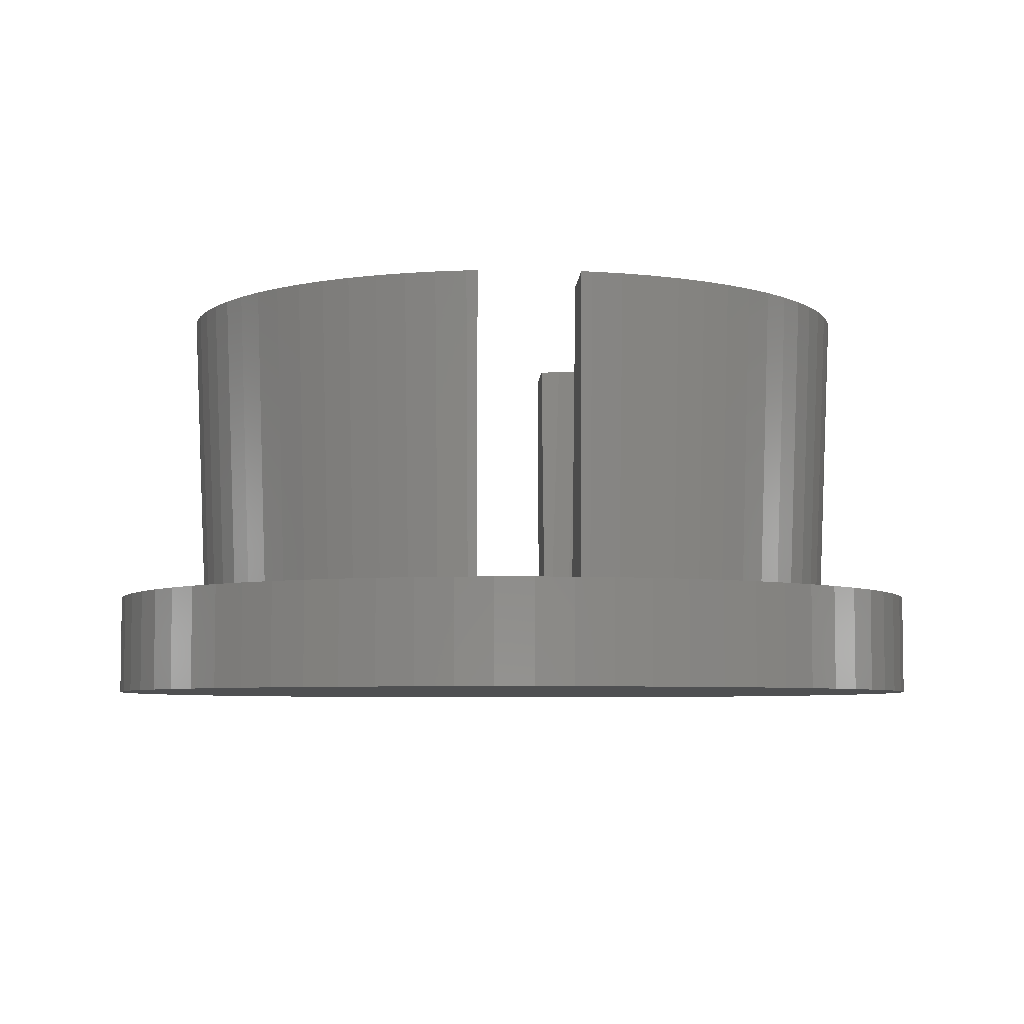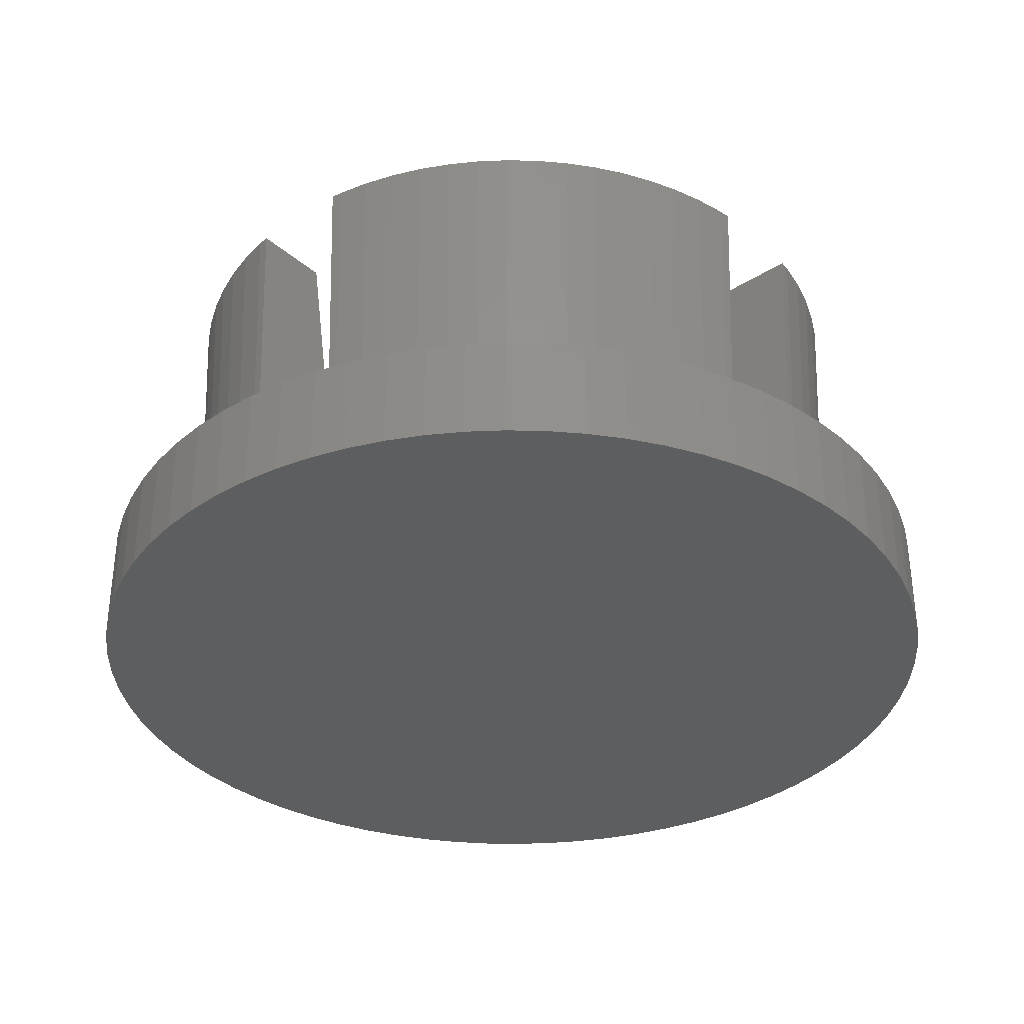
<metadata>
{"format":"stl","ext":"stl","renderer":"f3d","projection":"perspective","resolution":1024,"background":"white","views":[{"elev":-5.5,"azim":87.2,"up":"+Z"},{"elev":-34.2,"azim":-139.2,"up":"+Z"}]}
</metadata>
<code>
# stl→obj: 424 verts, 844 faces
v 4.985 -2.324 6
v 4.229 -1.539 0
v 4.078 -1.902 0
v 5.313 -1.423 6
v 4.347 -1.165 0
v 4.213 -3.535 6
v 3.686 -2.581 0
v 3.447 -2.893 0
v 2.324 -4.985 6
v 2.75 -4.763 6
v 2.25 -3.897 0
v -1.539 -4.229 0
v -1.902 -4.078 0
v -2.324 -4.985 6
v -4.505 -3.155 6
v -3.686 -2.581 0
v -4.763 -2.75 6
v 5.168 -1.881 6
v 4.505 -3.155 6
v 3.889 -3.889 6
v 3.182 -3.182 0
v 2.893 -3.447 0
v -4.229 -1.539 0
v -4.347 -1.165 0
v -5.313 -1.423 6
v 2.893 3.447 0
v 3.535 4.213 6
v 2.581 3.686 0
v -1.423 5.313 6
v -1 5.187 4.714
v -1 5.406 6
v -1.165 4.347 0
v -4.229 1.539 0
v -4.985 2.324 6
v -5.168 1.881 6
v 5.187 -1 4.714
v 4.383 -1 0
v 3.897 -2.25 0
v 4.763 -2.75 6
v 1.881 -5.168 6
v 1.539 -4.229 0
v 1.423 -5.313 6
v 1.165 -4.347 0
v 1.902 -4.078 0
v 3.535 -4.213 6
v -1 -6.67 0
v -1.172 -6.647 0
v -1 -7 0
v 7 1 0
v 8.5 0 0
v 8.468 0.7408 0
v 8.371 1.476 0
v 7 -1 0
v 8.21 2.2 0
v 8.468 -0.7408 0
v 6.52 1.747 0
v 7.987 2.907 0
v 8.371 -1.476 0
v 6.343 2.309 0
v 7.704 3.592 0
v 8.21 -2.2 0
v 6.118 2.853 0
v 7.361 4.25 0
v 6.52 -1.747 0
v 7.987 -2.907 0
v 5.846 3.375 0
v 6.963 4.875 0
v 6.647 1.172 0
v 6.67 1 0
v 5.529 3.872 0
v 6.511 5.464 0
v 5.171 4.339 0
v 6.01 6.01 0
v 4.773 4.773 0
v 5.464 6.511 0
v 4.339 5.171 0
v 4.875 6.963 0
v 3.872 5.529 0
v 4.25 7.361 0
v 3.375 5.846 0
v 3.592 7.704 0
v 2.853 6.118 0
v 2.907 7.987 0
v 2.309 6.343 0
v 2.2 8.21 0
v 1.747 6.52 0
v 1 7 0
v 1.476 8.371 0
v 1.172 6.647 0
v 0.7408 8.468 0
v 0 8.5 0
v -1 7 0
v -0.7408 8.468 0
v -1.172 6.647 0
v -1 6.67 0
v -1.476 8.371 0
v -2.2 8.21 0
v -1.747 6.52 0
v -2.309 6.343 0
v -2.907 7.987 0
v -2.853 6.118 0
v -3.592 7.704 0
v -3.375 5.846 0
v -4.25 7.361 0
v -3.872 5.529 0
v -4.875 6.963 0
v -4.339 5.171 0
v -5.464 6.511 0
v -4.773 4.773 0
v -6.01 6.01 0
v -5.171 4.339 0
v -6.511 5.464 0
v -5.529 3.872 0
v -6.963 4.875 0
v -5.846 3.375 0
v -7.361 4.25 0
v -6.118 2.853 0
v -7.704 3.592 0
v -6.343 2.309 0
v -7.987 2.907 0
v -6.52 1.747 0
v -7 1 0
v -8.21 2.2 0
v 6.343 -2.309 0
v 7.704 -3.592 0
v 6.647 -1.172 0
v 6.67 -1 0
v 6.118 -2.853 0
v 7.361 -4.25 0
v 5.846 -3.375 0
v 6.963 -4.875 0
v 5.529 -3.872 0
v 6.511 -5.464 0
v 5.171 -4.339 0
v 6.01 -6.01 0
v 4.773 -4.773 0
v 5.464 -6.511 0
v 4.339 -5.171 0
v 4.875 -6.963 0
v 3.872 -5.529 0
v 4.25 -7.361 0
v 3.375 -5.846 0
v 3.592 -7.704 0
v 2.853 -6.118 0
v 2.907 -7.987 0
v 2.309 -6.343 0
v 2.2 -8.21 0
v 1.747 -6.52 0
v 1 -7 0
v 1.172 -6.647 0
v 1 -6.67 0
v 1.476 -8.371 0
v 0.7408 -8.468 0
v 0 -8.5 0
v -0.7408 -8.468 0
v -1.747 -6.52 0
v -1.476 -8.371 0
v -2.2 -8.21 0
v -2.309 -6.343 0
v -2.907 -7.987 0
v -2.853 -6.118 0
v -3.592 -7.704 0
v -3.375 -5.846 0
v -4.25 -7.361 0
v -3.872 -5.529 0
v -4.875 -6.963 0
v -4.339 -5.171 0
v -5.464 -6.511 0
v -4.773 -4.773 0
v -6.01 -6.01 0
v -5.171 -4.339 0
v -6.511 -5.464 0
v -5.529 -3.872 0
v -6.963 -4.875 0
v -5.846 -3.375 0
v -7.361 -4.25 0
v -6.118 -2.853 0
v -7.704 -3.592 0
v -6.343 -2.309 0
v -7.987 -2.907 0
v -6.52 -1.747 0
v -7 -1 0
v -6.647 -1.172 0
v -6.67 -1 0
v -8.21 -2.2 0
v -6.647 1.172 0
v -6.67 1 0
v -8.371 1.476 0
v -8.468 0.7408 0
v -8.5 0 0
v -8.371 -1.476 0
v -8.468 -0.7408 0
v 1 6.67 0
v -1.539 4.229 0
v -1 4.383 0
v -1 -4.383 0
v -1.165 -4.347 0
v -1.902 4.078 0
v -2.25 3.897 0
v -2.25 -3.897 0
v -2.581 3.686 0
v -2.581 -3.686 0
v -2.893 3.447 0
v -2.893 -3.447 0
v -3.182 3.182 0
v -3.182 -3.182 0
v -3.447 2.893 0
v -3.447 -2.893 0
v -3.686 2.581 0
v -3.897 2.25 0
v -3.897 -2.25 0
v -4.078 1.902 0
v -4.078 -1.902 0
v -4.383 1 0
v -4.347 1.165 0
v -4.383 -1 0
v 1 4.383 0
v 1 -4.383 0
v 4.383 1 0
v 4.229 1.539 0
v 4.347 1.165 0
v 4.078 1.902 0
v 3.897 2.25 0
v 3.686 2.581 0
v 3.447 2.893 0
v 3.182 3.182 0
v 2.581 -3.686 0
v 2.25 3.897 0
v 1.902 4.078 0
v 1.539 4.229 0
v 1.165 4.347 0
v -5.187 -1 4.714
v -5.406 -1 6
v -4.985 -2.324 6
v -5.168 -1.881 6
v -2.75 -4.763 6
v -3.155 -4.505 6
v -1.423 -5.313 6
v -1.881 -5.168 6
v -1 -5.187 4.714
v 4.985 2.324 6
v 3.155 4.505 6
v 1 5.187 4.714
v -2.324 4.985 6
v -5.187 1 4.714
v -1 -5.406 6
v -1.216 -6.894 6
v -1 -6.922 6
v -1.812 -6.761 6
v -2.394 -6.578 6
v -2.958 -6.344 6
v -3.5 -6.062 6
v -4.015 -5.734 6
v -3.535 -4.213 6
v -4.5 -5.362 6
v -3.889 -3.889 6
v -4.95 -4.95 6
v -4.213 -3.535 6
v -5.362 -4.5 6
v -5.734 -4.015 6
v -6.062 -3.5 6
v -6.344 -2.958 6
v -6.578 -2.394 6
v -6.761 -1.812 6
v -6.894 -1.216 6
v -6.922 -1 6
v -1.216 6.894 6
v -1 6.922 6
v -1.812 6.761 6
v -1.881 5.168 6
v -2.394 6.578 6
v -2.958 6.344 6
v -2.75 4.763 6
v -3.5 6.062 6
v -3.155 4.505 6
v -4.015 5.734 6
v -3.535 4.213 6
v -4.5 5.362 6
v -3.889 3.889 6
v -4.95 4.95 6
v -4.213 3.535 6
v -5.362 4.5 6
v -4.505 3.155 6
v -5.734 4.015 6
v -4.763 2.75 6
v -6.062 3.5 6
v -6.344 2.958 6
v -6.578 2.394 6
v -5.313 1.423 6
v -6.761 1.812 6
v -5.406 1 6
v -6.894 1.216 6
v -6.922 1 6
v 5.406 -1 6
v 6.894 -1.216 6
v 6.922 -1 6
v 6.761 -1.812 6
v 6.578 -2.394 6
v 6.344 -2.958 6
v 6.062 -3.5 6
v 5.734 -4.015 6
v 5.362 -4.5 6
v 4.95 -4.95 6
v 4.5 -5.362 6
v 4.015 -5.734 6
v 3.155 -4.505 6
v 3.5 -6.062 6
v 2.958 -6.344 6
v 2.394 -6.578 6
v 1.812 -6.761 6
v 1 -5.406 6
v 1.216 -6.894 6
v 1 -6.922 6
v 5.406 1 6
v 6.894 1.216 6
v 6.761 1.812 6
v 5.313 1.423 6
v 6.578 2.394 6
v 5.168 1.881 6
v 6.344 2.958 6
v 6.062 3.5 6
v 4.763 2.75 6
v 5.734 4.015 6
v 4.505 3.155 6
v 5.362 4.5 6
v 6.922 1 6
v 4.213 3.535 6
v 4.95 4.95 6
v 3.889 3.889 6
v 4.5 5.362 6
v 4.015 5.734 6
v 3.5 6.062 6
v 2.75 4.763 6
v 2.958 6.344 6
v 2.324 4.985 6
v 2.394 6.578 6
v 1.881 5.168 6
v 1.812 6.761 6
v 1.423 5.313 6
v 1 5.406 6
v 1.216 6.894 6
v 1 6.922 6
v 1 -5.187 4.714
v 5.187 1 4.714
v 6.835 1 3.938
v -6.835 1 3.938
v -6.835 -1 3.938
v 6.835 -1 3.938
v -1 -6.835 3.938
v -1 6.835 3.938
v 1 -6.835 3.938
v 1 6.835 3.938
v 6.01 6.01 -2
v 5.464 6.511 -2
v 4.875 6.963 -2
v -7.704 3.592 -2
v -7.361 4.25 -2
v -7.361 -4.25 -2
v -7.704 -3.592 -2
v 8.21 2.2 -2
v 8.371 1.476 -2
v 7.987 2.907 -2
v 6.511 5.464 -2
v 6.963 4.875 -2
v 4.25 7.361 -2
v -2.2 8.21 -2
v -2.907 7.987 -2
v -4.875 6.963 -2
v -5.464 6.511 -2
v 6.511 -5.464 -2
v 6.01 -6.01 -2
v 1.476 -8.371 -2
v 2.2 -8.21 -2
v 5.464 -6.511 -2
v -0.7408 -8.468 -2
v 0 -8.5 -2
v -4.875 -6.963 -2
v -4.25 -7.361 -2
v -5.464 -6.511 -2
v 7.704 3.592 -2
v 7.361 4.25 -2
v 0.7408 8.468 -2
v 0 8.5 -2
v 3.592 7.704 -2
v 2.2 8.21 -2
v 1.476 8.371 -2
v -8.5 0 -2
v -8.468 0.7408 -2
v -8.371 1.476 -2
v -8.21 2.2 -2
v -6.511 5.464 -2
v -6.01 6.01 -2
v -6.963 4.875 -2
v -0.7408 8.468 -2
v -1.476 8.371 -2
v -3.592 7.704 -2
v -4.25 7.361 -2
v 8.468 0.7408 -2
v 8.5 0 -2
v 0.7408 -8.468 -2
v 3.592 -7.704 -2
v 4.25 -7.361 -2
v 4.875 -6.963 -2
v -2.2 -8.21 -2
v -1.476 -8.371 -2
v -3.592 -7.704 -2
v -6.01 -6.01 -2
v -8.21 -2.2 -2
v -8.371 -1.476 -2
v -8.468 -0.7408 -2
v 8.468 -0.7408 -2
v 8.371 -1.476 -2
v 8.21 -2.2 -2
v 7.987 -2.907 -2
v 7.704 -3.592 -2
v 7.361 -4.25 -2
v 6.963 -4.875 -2
v 2.907 -7.987 -2
v 2.907 7.987 -2
v -2.907 -7.987 -2
v -6.511 -5.464 -2
v -6.963 -4.875 -2
v -7.987 -2.907 -2
v -7.987 2.907 -2
f 1 2 3
f 4 5 2
f 6 7 8
f 9 10 11
f 12 13 14
f 15 16 17
f 1 18 2
f 18 4 2
f 6 19 7
f 20 6 8
f 20 21 22
f 23 24 25
f 26 27 28
f 29 30 31
f 30 29 32
f 33 34 35
f 36 37 5
f 1 3 38
f 39 1 38
f 39 38 7
f 19 39 7
f 40 41 42
f 42 41 43
f 9 11 44
f 45 20 22
f 46 47 48
f 49 50 51
f 49 51 52
f 53 50 49
f 49 52 54
f 50 53 55
f 56 54 57
f 55 53 58
f 59 57 60
f 58 53 61
f 62 60 63
f 64 61 53
f 61 64 65
f 66 63 67
f 57 59 56
f 49 68 69
f 49 56 68
f 70 67 71
f 54 56 49
f 60 62 59
f 72 71 73
f 63 66 62
f 67 70 66
f 74 73 75
f 71 72 70
f 76 75 77
f 73 74 72
f 75 76 74
f 78 77 79
f 77 78 76
f 80 79 81
f 79 80 78
f 82 81 83
f 81 82 80
f 83 84 82
f 85 84 83
f 85 86 84
f 87 85 88
f 85 87 86
f 86 87 89
f 90 87 88
f 91 87 90
f 92 91 93
f 91 92 87
f 92 94 95
f 96 92 93
f 97 92 96
f 92 98 94
f 92 97 98
f 97 99 98
f 100 99 97
f 99 100 101
f 102 101 100
f 101 102 103
f 104 103 102
f 103 104 105
f 106 105 104
f 105 106 107
f 108 107 106
f 107 108 109
f 110 109 108
f 109 110 111
f 112 111 110
f 111 112 113
f 114 113 112
f 113 114 115
f 116 115 114
f 115 116 117
f 118 117 116
f 117 118 119
f 120 119 118
f 119 120 121
f 122 121 123
f 123 121 120
f 124 65 64
f 65 124 125
f 126 53 127
f 64 53 126
f 128 125 124
f 125 128 129
f 130 129 128
f 129 130 131
f 132 131 130
f 131 132 133
f 134 133 132
f 133 134 135
f 136 135 134
f 135 136 137
f 138 137 136
f 137 138 139
f 140 139 138
f 139 140 141
f 142 141 140
f 141 142 143
f 144 143 142
f 143 144 145
f 146 145 144
f 146 147 145
f 148 147 146
f 149 147 148
f 149 148 150
f 149 150 151
f 147 149 152
f 149 153 152
f 149 154 153
f 48 154 149
f 154 48 155
f 156 48 47
f 48 157 155
f 158 48 156
f 48 158 157
f 159 158 156
f 160 159 161
f 159 160 158
f 162 161 163
f 161 162 160
f 164 163 165
f 163 164 162
f 166 165 167
f 168 167 169
f 165 166 164
f 170 169 171
f 167 168 166
f 172 171 173
f 174 173 175
f 169 170 168
f 176 175 177
f 178 177 179
f 171 172 170
f 180 179 181
f 182 181 183
f 182 183 184
f 173 174 172
f 181 182 185
f 186 122 187
f 175 176 174
f 121 122 186
f 177 178 176
f 188 122 123
f 179 180 178
f 189 122 188
f 181 185 180
f 190 122 189
f 182 191 185
f 122 190 182
f 182 192 191
f 182 190 192
f 89 87 193
f 194 195 32
f 195 194 196
f 12 196 194
f 196 12 197
f 198 12 194
f 198 13 12
f 199 13 198
f 199 200 13
f 201 200 199
f 201 202 200
f 203 202 201
f 203 204 202
f 205 204 203
f 205 206 204
f 207 206 205
f 207 208 206
f 209 208 207
f 209 16 208
f 210 16 209
f 210 211 16
f 212 211 210
f 212 213 211
f 33 213 212
f 33 23 213
f 214 33 215
f 33 214 23
f 216 23 214
f 23 216 24
f 187 216 214
f 187 184 216
f 122 184 187
f 184 122 182
f 95 193 87
f 193 95 217
f 217 195 218
f 196 218 195
f 95 87 92
f 217 95 195
f 218 196 151
f 46 151 196
f 151 46 149
f 149 46 48
f 69 53 49
f 69 127 53
f 219 127 69
f 219 37 127
f 220 219 221
f 219 220 37
f 2 37 220
f 37 2 5
f 222 2 220
f 222 3 2
f 223 3 222
f 223 38 3
f 224 38 223
f 224 7 38
f 225 7 224
f 225 8 7
f 226 8 225
f 226 21 8
f 26 21 226
f 26 22 21
f 28 22 26
f 28 227 22
f 228 227 28
f 228 11 227
f 229 11 228
f 229 44 11
f 230 44 229
f 230 41 44
f 217 230 231
f 230 217 41
f 218 41 217
f 41 218 43
f 25 232 233
f 232 25 24
f 213 23 234
f 235 23 25
f 236 202 237
f 238 12 239
f 240 196 197
f 222 241 223
f 27 242 28
f 231 243 217
f 199 198 244
f 214 215 245
f 246 247 248
f 249 246 238
f 246 249 247
f 239 249 238
f 250 239 14
f 239 250 249
f 251 14 236
f 14 251 250
f 252 236 237
f 236 252 251
f 253 237 254
f 255 254 256
f 237 253 252
f 257 256 258
f 254 255 253
f 259 258 15
f 260 15 17
f 256 257 255
f 261 17 234
f 262 234 235
f 263 235 25
f 258 259 257
f 264 25 233
f 15 260 259
f 17 261 260
f 234 262 261
f 235 263 262
f 25 264 263
f 233 265 264
f 265 233 266
f 267 31 268
f 269 31 267
f 31 269 29
f 269 270 29
f 271 270 269
f 270 271 244
f 272 244 271
f 244 272 273
f 274 273 272
f 273 274 275
f 276 275 274
f 275 276 277
f 278 277 276
f 277 278 279
f 280 279 278
f 279 280 281
f 282 281 280
f 281 282 283
f 284 283 282
f 283 284 285
f 286 285 284
f 285 286 34
f 287 34 286
f 34 287 35
f 288 35 287
f 35 288 289
f 290 289 288
f 289 290 291
f 292 291 290
f 291 292 293
f 294 295 296
f 295 294 297
f 297 4 298
f 18 298 4
f 1 299 18
f 297 294 4
f 298 18 299
f 299 1 300
f 39 300 1
f 300 39 301
f 19 301 39
f 301 19 302
f 6 302 19
f 302 6 303
f 20 303 6
f 303 20 304
f 45 304 20
f 304 45 305
f 306 305 45
f 305 306 307
f 10 307 306
f 307 10 308
f 9 308 10
f 308 9 309
f 40 309 9
f 40 310 309
f 42 310 40
f 311 310 42
f 310 311 312
f 312 311 313
f 314 315 316
f 317 316 318
f 319 318 320
f 241 320 321
f 322 321 323
f 318 319 317
f 324 323 325
f 315 314 326
f 314 316 317
f 320 241 319
f 327 325 328
f 321 322 241
f 323 324 322
f 329 328 330
f 325 327 324
f 27 330 331
f 328 329 327
f 330 27 329
f 242 331 332
f 331 242 27
f 333 332 334
f 332 333 242
f 335 334 336
f 334 335 333
f 336 337 335
f 338 337 336
f 338 339 337
f 340 338 341
f 340 341 342
f 338 340 339
f 4 36 5
f 36 4 294
f 20 8 21
f 43 218 343
f 9 44 41
f 40 9 41
f 10 227 11
f 45 22 227
f 17 211 234
f 211 213 234
f 234 23 235
f 202 204 254
f 237 202 254
f 14 200 236
f 200 202 236
f 239 12 14
f 344 317 221
f 317 344 314
f 324 327 224
f 242 333 28
f 333 335 228
f 229 335 230
f 201 273 275
f 199 244 273
f 198 194 244
f 194 270 244
f 32 29 194
f 194 29 270
f 33 212 34
f 210 285 34
f 209 281 283
f 209 283 285
f 42 343 311
f 343 42 43
f 306 45 227
f 10 306 227
f 254 204 256
f 256 208 258
f 16 211 17
f 24 216 232
f 13 200 14
f 240 238 246
f 238 240 197
f 238 197 12
f 221 317 220
f 319 241 220
f 317 319 220
f 226 329 26
f 322 324 224
f 28 333 228
f 335 337 230
f 230 337 339
f 201 199 273
f 209 207 281
f 203 277 279
f 33 35 289
f 210 209 285
f 204 206 256
f 206 208 256
f 208 16 258
f 258 16 15
f 219 344 221
f 220 241 222
f 223 322 224
f 241 322 223
f 329 27 26
f 228 335 229
f 243 339 340
f 339 243 231
f 230 339 231
f 203 201 277
f 201 275 277
f 207 279 281
f 195 30 32
f 245 289 291
f 289 245 215
f 215 33 289
f 212 210 34
f 224 327 225
f 327 329 225
f 225 329 226
f 207 205 279
f 205 203 279
f 344 326 314
f 344 345 326
f 219 345 344
f 345 219 69
f 293 245 291
f 346 245 293
f 214 346 187
f 346 214 245
f 232 266 233
f 232 347 266
f 216 347 232
f 347 216 184
f 296 36 294
f 348 36 296
f 37 348 127
f 348 37 36
f 248 240 246
f 240 349 196
f 196 349 46
f 240 248 349
f 30 350 268
f 30 268 31
f 195 350 30
f 350 195 95
f 351 343 218
f 351 218 151
f 313 343 351
f 343 313 311
f 217 352 193
f 352 243 342
f 342 243 340
f 352 217 243
f 353 75 73
f 75 353 354
f 354 77 75
f 77 354 355
f 356 116 357
f 116 356 118
f 358 178 359
f 178 358 176
f 52 360 54
f 360 52 361
f 54 362 57
f 362 54 360
f 67 363 71
f 363 67 364
f 355 79 77
f 79 355 365
f 366 100 97
f 100 366 367
f 368 108 106
f 108 368 369
f 135 370 133
f 370 135 371
f 372 147 152
f 147 372 373
f 374 135 137
f 135 374 371
f 375 154 155
f 154 375 376
f 377 164 166
f 164 377 378
f 379 166 168
f 166 379 377
f 57 380 60
f 380 57 362
f 60 381 63
f 381 60 380
f 63 364 67
f 364 63 381
f 71 353 73
f 353 71 363
f 382 91 90
f 91 382 383
f 365 81 79
f 81 365 384
f 385 88 85
f 88 385 386
f 387 189 388
f 189 387 190
f 389 123 390
f 123 389 188
f 391 110 392
f 110 391 112
f 357 114 393
f 114 357 116
f 393 112 391
f 112 393 114
f 383 93 91
f 93 383 394
f 394 96 93
f 96 394 395
f 396 104 102
f 104 396 397
f 397 106 104
f 106 397 368
f 369 110 108
f 110 369 392
f 50 398 51
f 398 50 399
f 376 153 154
f 153 376 400
f 400 152 153
f 152 400 372
f 401 141 143
f 141 401 402
f 403 137 139
f 137 403 374
f 402 139 141
f 139 402 403
f 404 157 158
f 157 404 405
f 405 155 157
f 155 405 375
f 378 162 164
f 162 378 406
f 407 168 170
f 168 407 379
f 408 191 409
f 191 408 185
f 410 190 387
f 190 410 192
f 411 398 399
f 412 398 411
f 412 361 398
f 413 361 412
f 413 360 361
f 414 360 413
f 414 362 360
f 415 362 414
f 415 380 362
f 416 380 415
f 416 381 380
f 417 381 416
f 417 364 381
f 370 364 417
f 370 363 364
f 371 363 370
f 371 353 363
f 374 353 371
f 374 354 353
f 403 354 374
f 403 355 354
f 403 365 355
f 402 365 403
f 401 365 402
f 401 384 365
f 418 384 401
f 418 419 384
f 373 419 418
f 373 385 419
f 372 385 373
f 372 386 385
f 400 386 372
f 400 382 386
f 376 382 400
f 376 383 382
f 375 383 376
f 375 394 383
f 405 394 375
f 405 395 394
f 404 395 405
f 404 366 395
f 420 366 404
f 420 367 366
f 406 367 420
f 406 396 367
f 406 397 396
f 378 397 406
f 377 397 378
f 377 368 397
f 379 368 377
f 379 369 368
f 407 369 379
f 407 392 369
f 421 392 407
f 421 391 392
f 422 391 421
f 422 393 391
f 358 393 422
f 358 357 393
f 359 357 358
f 359 356 357
f 423 356 359
f 423 424 356
f 408 424 423
f 408 390 424
f 409 390 408
f 409 389 390
f 410 389 409
f 410 388 389
f 388 410 387
f 407 172 421
f 172 407 170
f 421 174 422
f 174 421 172
f 51 361 52
f 361 51 398
f 384 83 81
f 83 384 419
f 386 90 88
f 90 386 382
f 419 85 83
f 85 419 385
f 424 118 356
f 118 424 120
f 388 188 389
f 188 388 189
f 390 120 424
f 120 390 123
f 367 102 100
f 102 367 396
f 395 97 96
f 97 395 366
f 58 411 55
f 411 58 412
f 61 412 58
f 412 61 413
f 65 413 61
f 413 65 414
f 125 414 65
f 414 125 415
f 133 417 131
f 417 133 370
f 418 143 145
f 143 418 401
f 373 145 147
f 145 373 418
f 406 160 162
f 160 406 420
f 409 192 410
f 192 409 191
f 423 185 408
f 185 423 180
f 359 180 423
f 180 359 178
f 422 176 358
f 176 422 174
f 55 399 50
f 399 55 411
f 129 415 125
f 415 129 416
f 420 158 160
f 158 420 404
f 131 416 129
f 416 131 417
f 109 280 107
f 72 328 325
f 303 138 136
f 316 59 318
f 249 159 156
f 264 265 181
f 101 272 99
f 72 74 328
f 297 124 64
f 302 134 301
f 299 124 298
f 304 305 138
f 261 262 177
f 121 290 119
f 111 284 282
f 119 288 287
f 107 278 276
f 99 272 271
f 84 86 338
f 76 331 330
f 323 72 325
f 334 84 336
f 315 56 316
f 345 68 315
f 68 345 69
f 301 134 132
f 299 300 128
f 298 124 297
f 304 138 303
f 310 312 148
f 177 262 179
f 257 171 169
f 253 167 165
f 115 117 286
f 119 290 288
f 107 280 278
f 98 99 269
f 98 269 267
f 59 62 320
f 318 59 320
f 80 82 332
f 84 338 336
f 326 345 315
f 56 59 316
f 348 126 127
f 126 348 295
f 297 64 295
f 302 303 134
f 303 136 134
f 300 130 128
f 299 128 124
f 305 307 140
f 307 142 140
f 308 146 144
f 312 150 148
f 312 313 351
f 265 266 347
f 263 264 179
f 262 263 179
f 179 264 181
f 261 177 175
f 260 261 173
f 173 261 175
f 259 260 171
f 257 259 171
f 250 251 159
f 249 250 159
f 247 249 156
f 251 252 161
f 252 253 165
f 255 257 167
f 253 255 167
f 121 292 290
f 111 282 280
f 109 111 280
f 115 286 113
f 119 287 117
f 117 287 286
f 105 107 276
f 105 276 274
f 101 274 272
f 86 341 338
f 328 76 330
f 74 76 328
f 70 72 323
f 62 321 320
f 321 70 323
f 78 80 332
f 82 84 334
f 332 82 334
f 68 56 315
f 295 348 296
f 300 132 130
f 301 132 300
f 305 140 138
f 309 310 146
f 309 146 308
f 310 148 146
f 307 144 142
f 308 144 307
f 171 260 173
f 159 251 161
f 248 247 349
f 161 252 163
f 252 165 163
f 167 257 169
f 346 293 292
f 113 286 284
f 113 284 111
f 103 105 274
f 99 271 269
f 103 274 101
f 94 98 267
f 350 267 268
f 341 352 342
f 78 332 331
f 76 78 331
f 62 66 321
f 295 64 126
f 150 351 151
f 351 150 312
f 181 265 183
f 183 347 184
f 347 183 265
f 47 349 247
f 349 47 46
f 247 156 47
f 346 186 187
f 186 346 292
f 186 292 121
f 94 350 95
f 350 94 267
f 89 352 341
f 352 89 193
f 86 89 341
f 66 70 321

</code>
